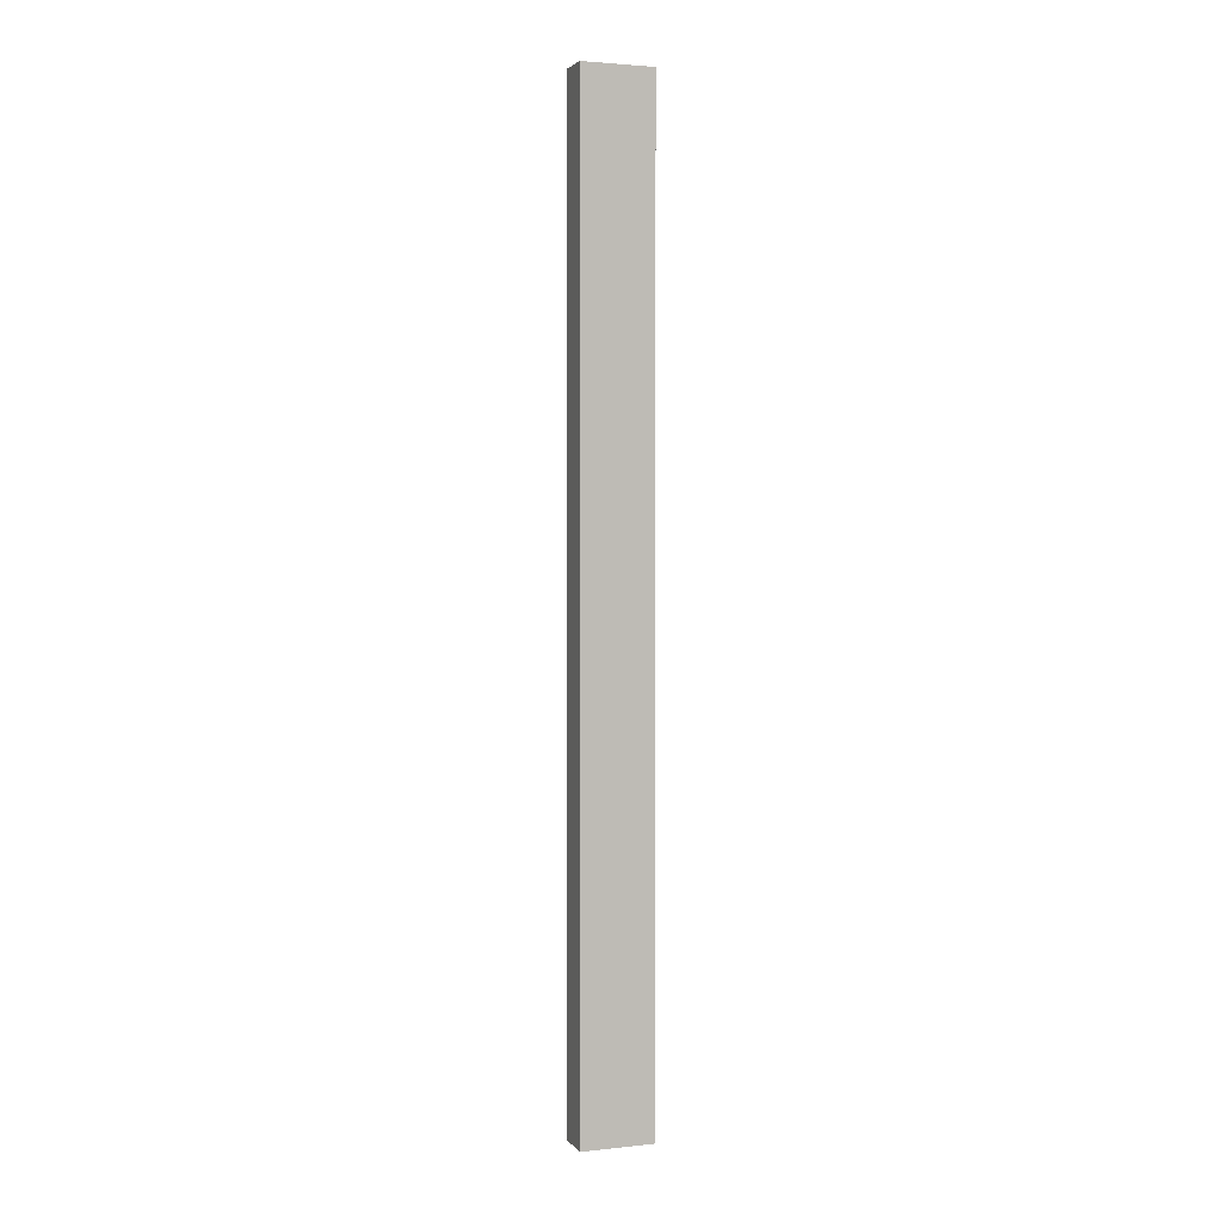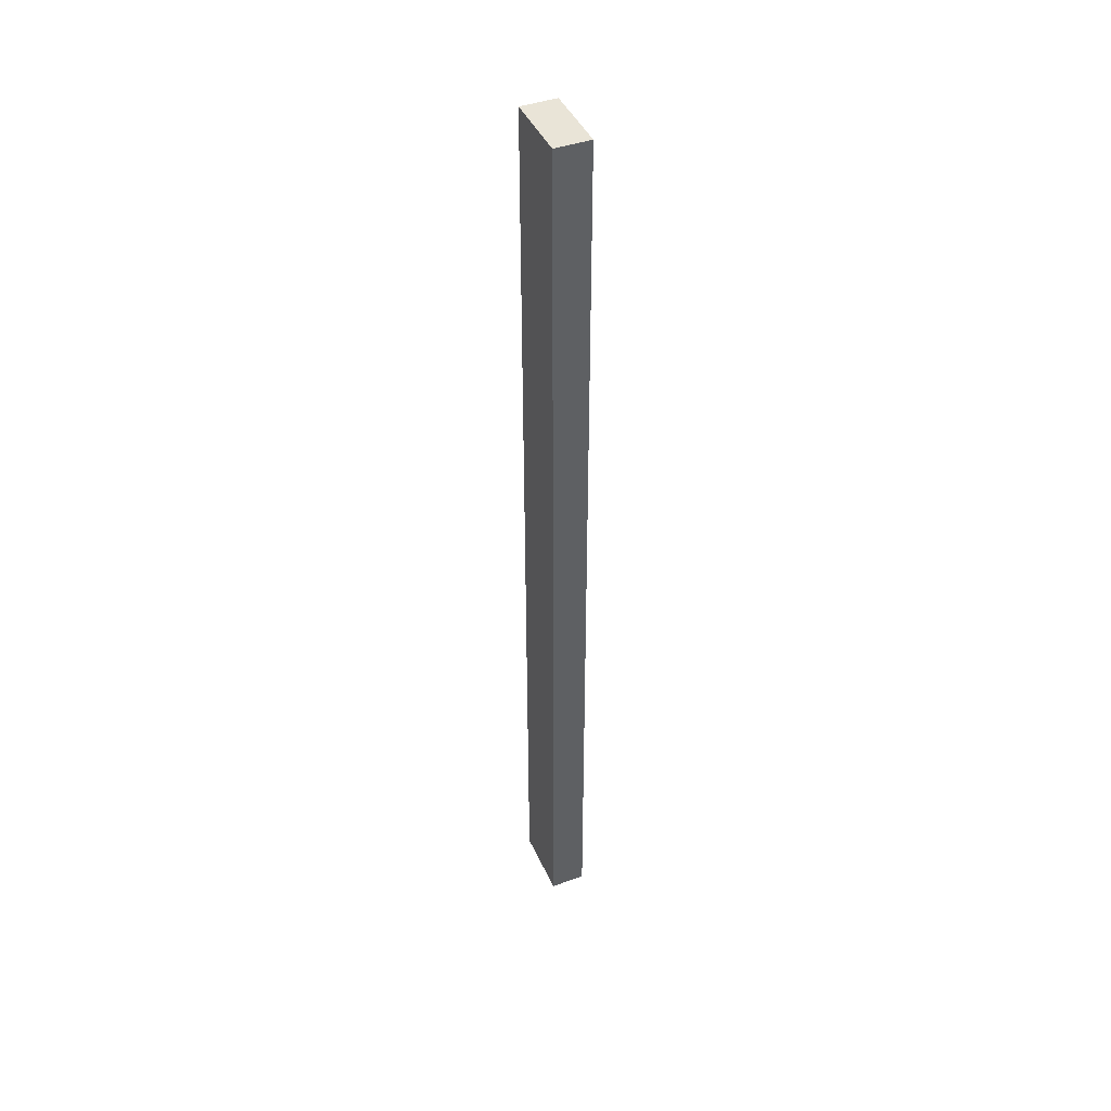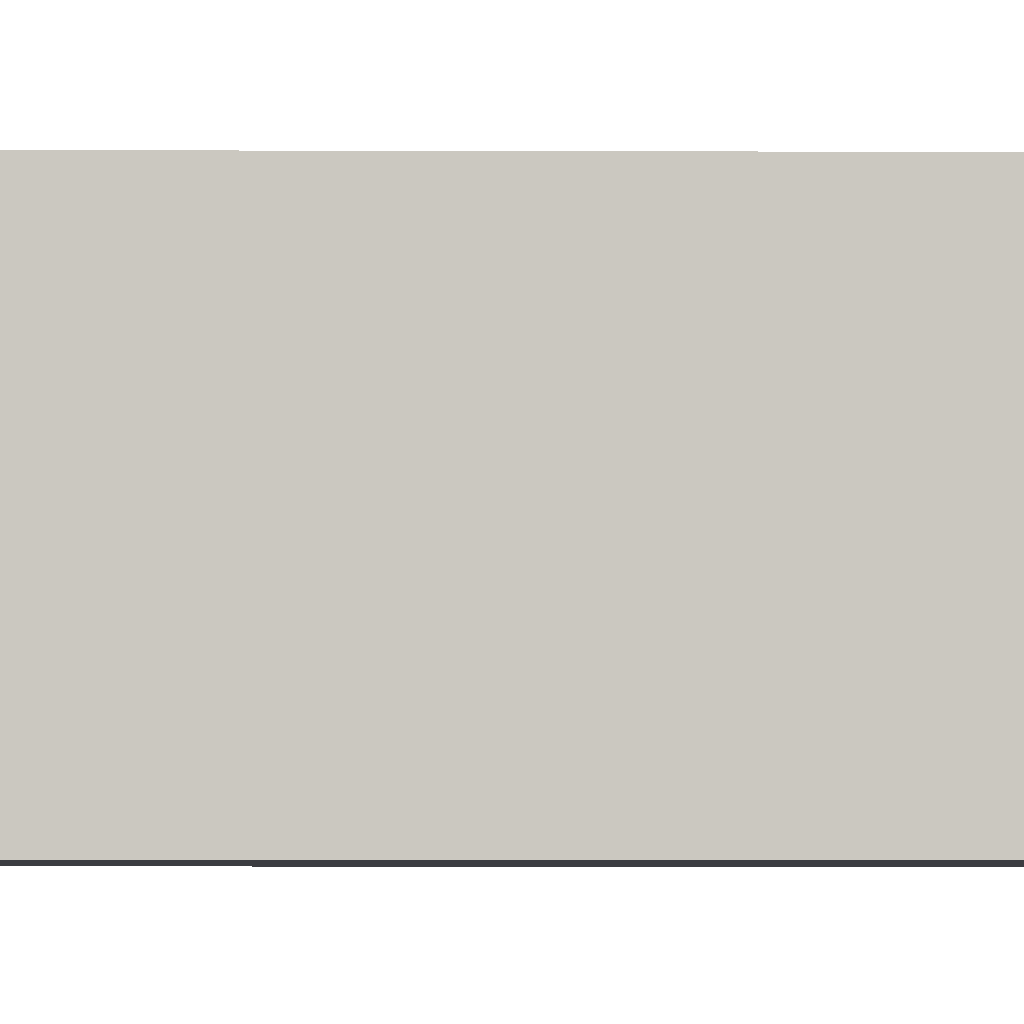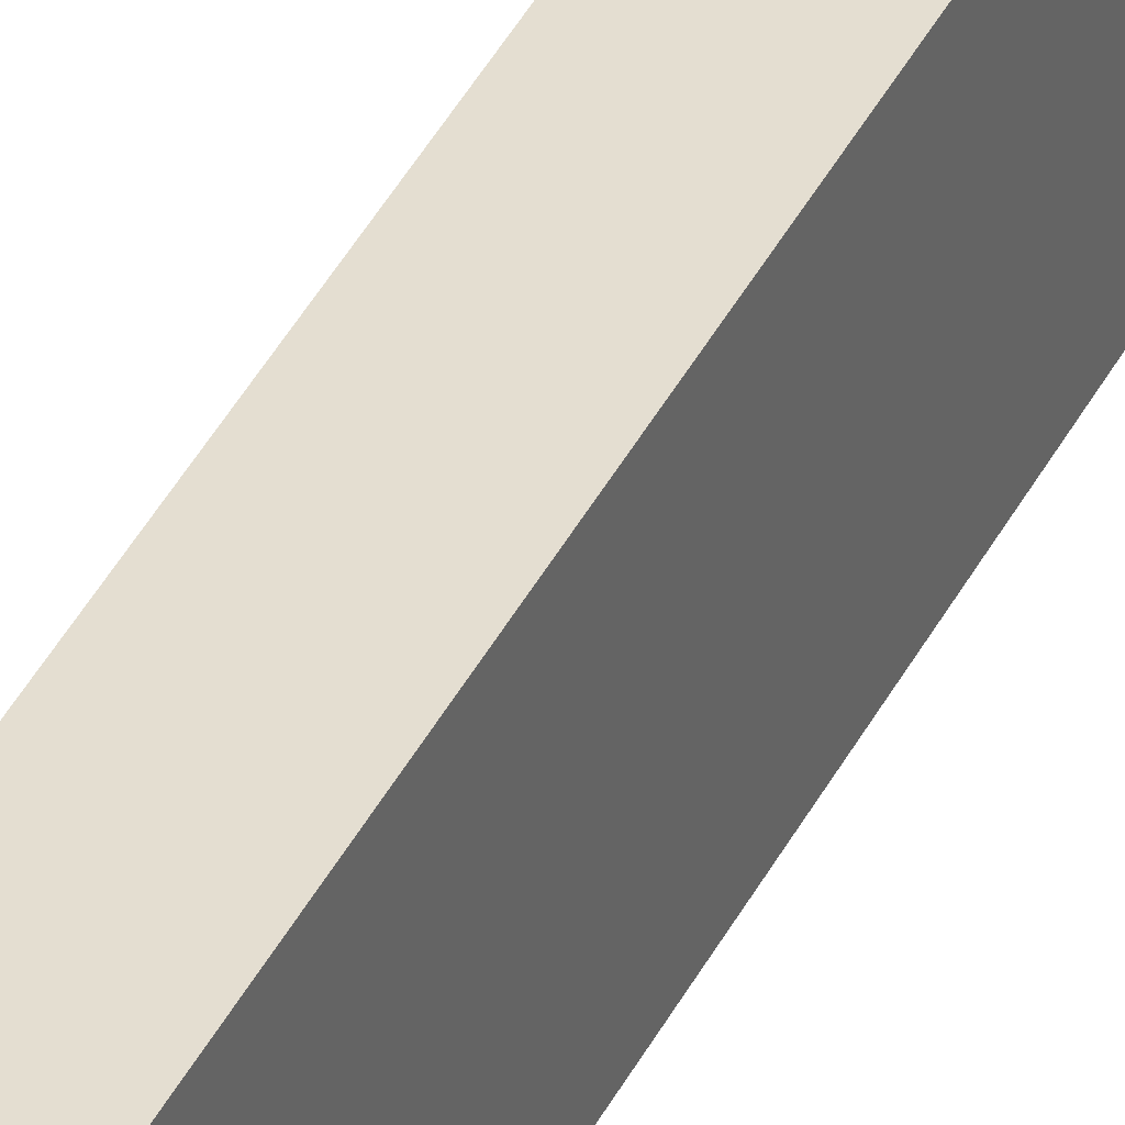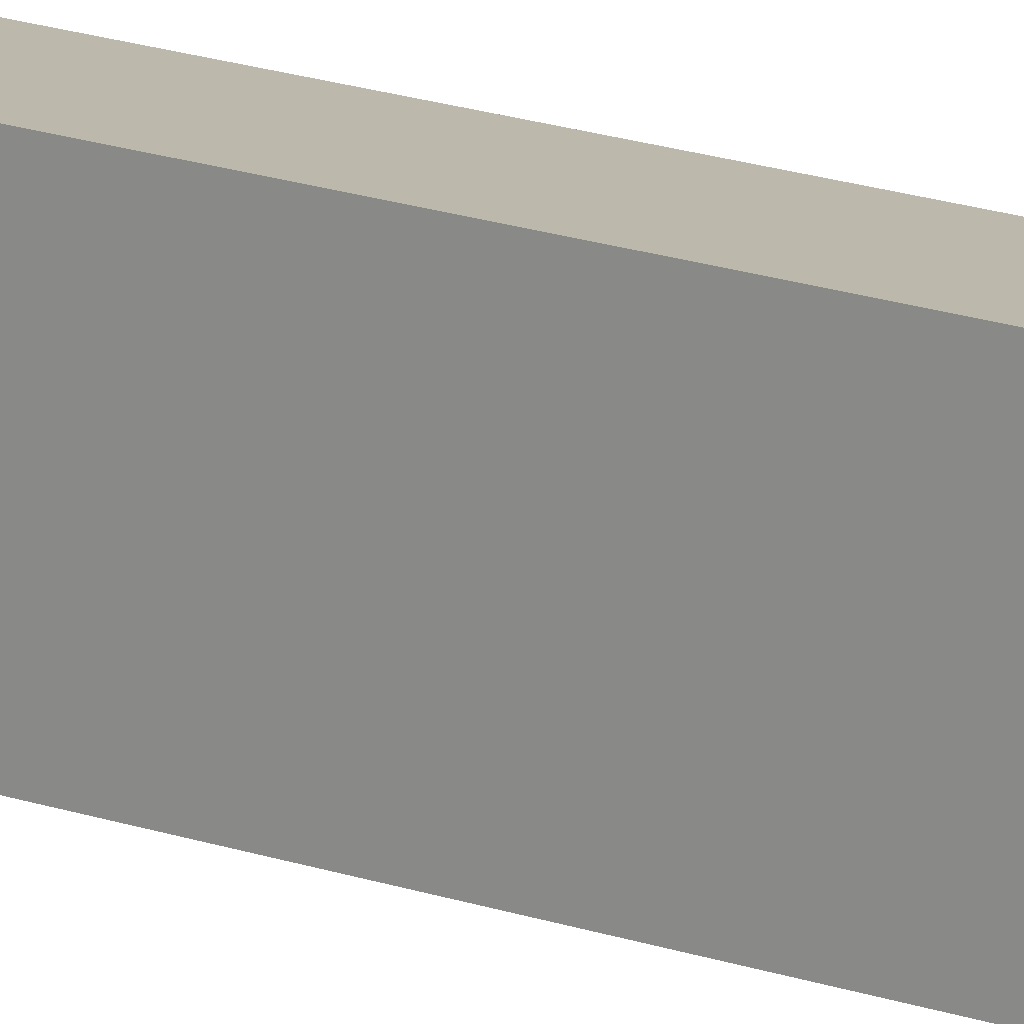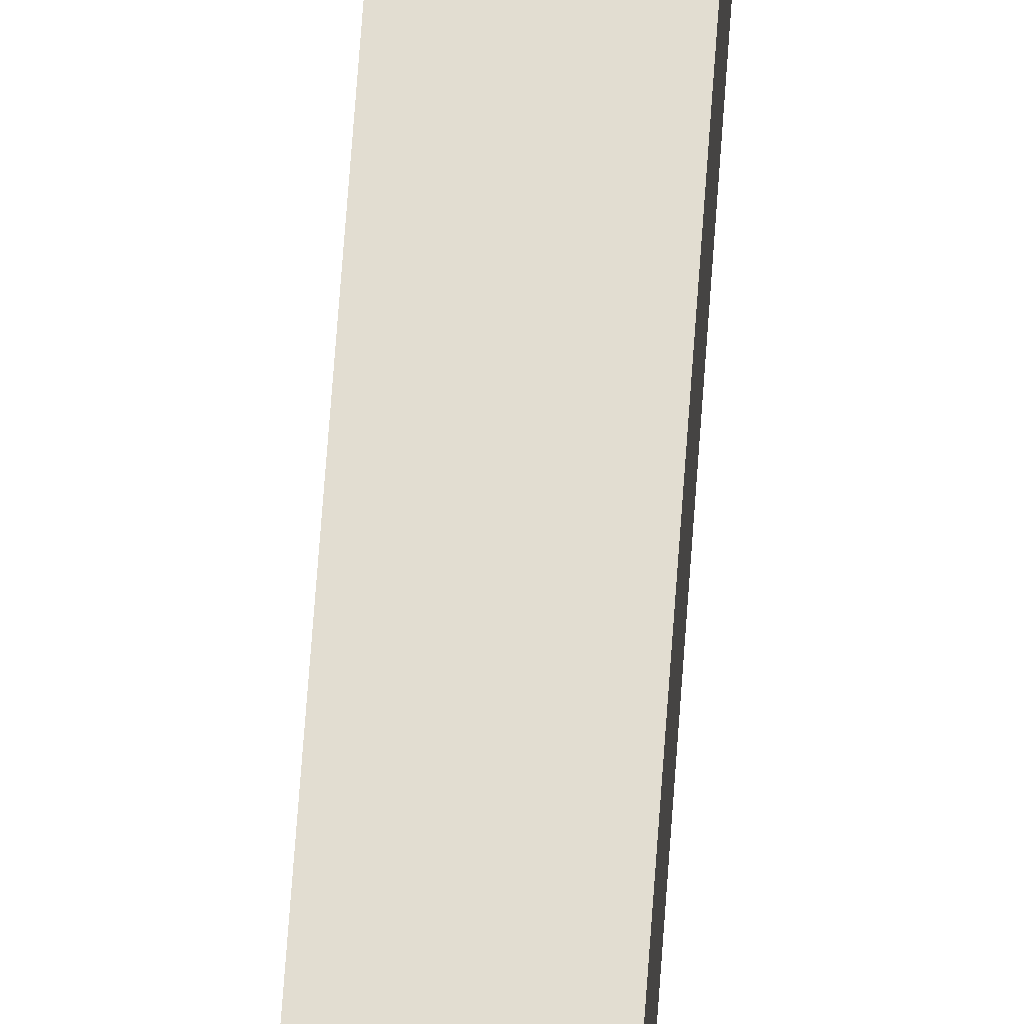
<metadata>
{"format":"obj","ext":"obj","renderer":"f3d","projection":"perspective","resolution":1024,"background":"white","views":[{"elev":2.4,"azim":-110.1,"up":"+Z"},{"elev":43.2,"azim":156.9,"up":"+Z"},{"elev":-2.2,"azim":-91.9,"up":"+Y"},{"elev":36.4,"azim":22.9,"up":"+Y"},{"elev":14.7,"azim":-50.1,"up":"+Y"},{"elev":68.4,"azim":-175.9,"up":"+Y"}]}
</metadata>
<code>
o cube
v -1.375 0.0625 0.1875
v -1.375 0.0625 -0.6875
v -1.375 -0.0625 0.1875
v -1.375 -0.0625 -0.6875
v -1.438 0.0625 0.1875
v -1.438 0.0625 -0.6875
v -1.438 -0.0625 0.1875
v -1.438 -0.0625 -0.6875
v -1.375 0.0625 -0.6875
v -1.375 0.0625 -1.5
v -1.375 -0.0625 -0.6875
v -1.375 -0.0625 -1.5
v -1.438 0.0625 -0.6875
v -1.438 0.0625 -1.5
v -1.438 -0.0625 -0.6875
v -1.438 -0.0625 -1.5
f 4 2 1 3
f 7 5 6 8
f 1 2 6 5
f 4 3 7 8
f 3 1 5 7
f 12 10 9 11
f 15 13 14 16
f 9 10 14 13
f 12 11 15 16
f 16 14 10 12

</code>
